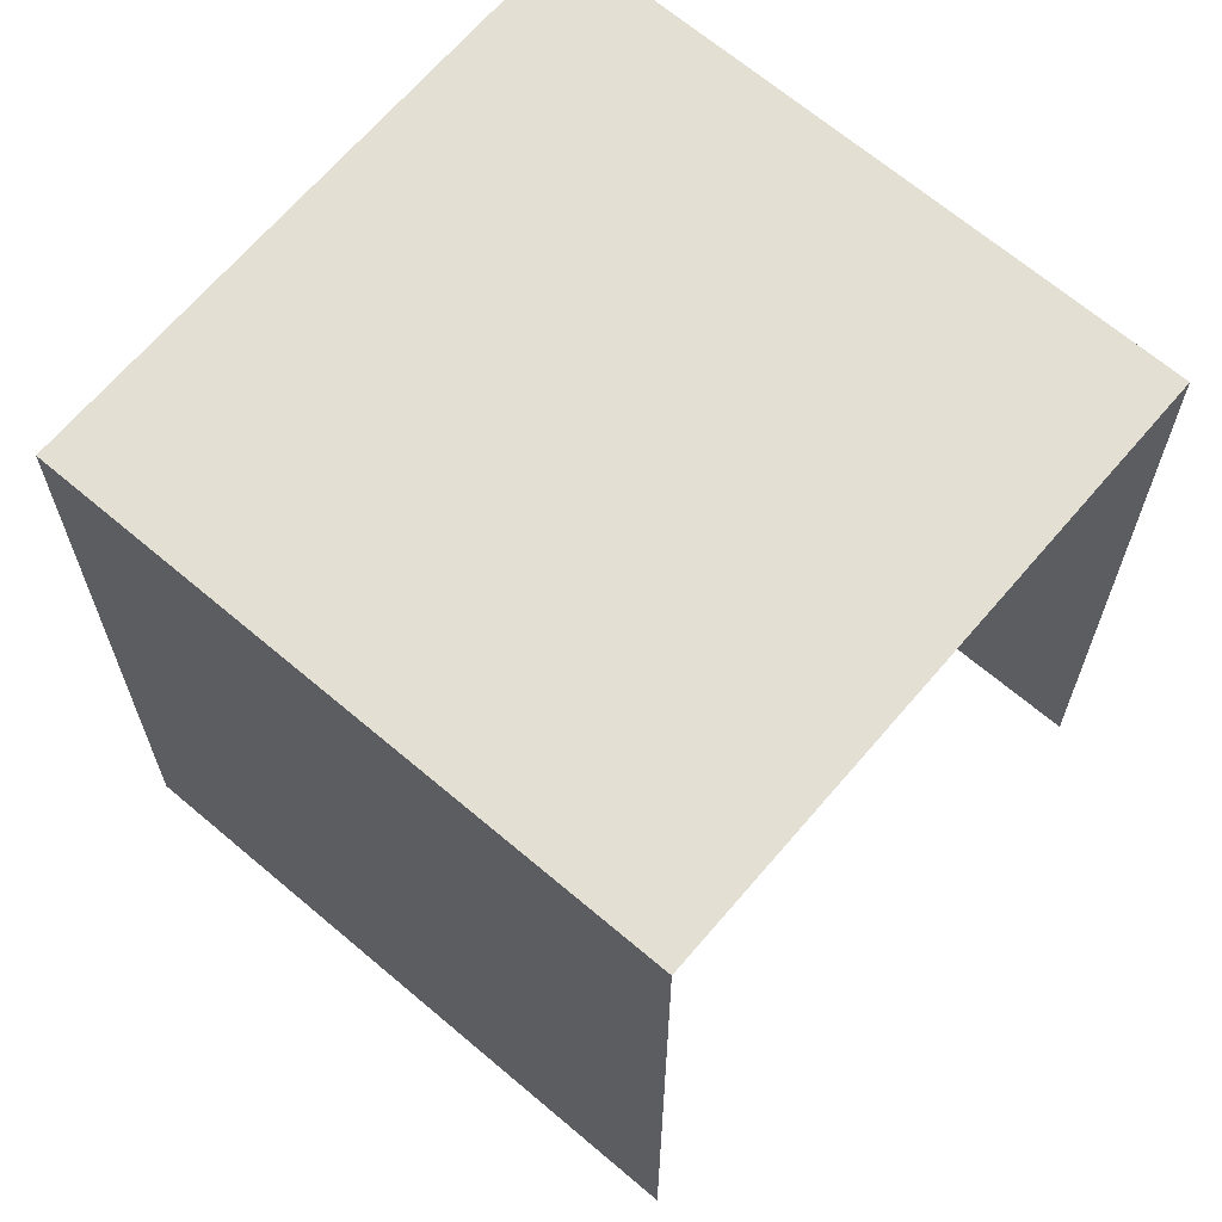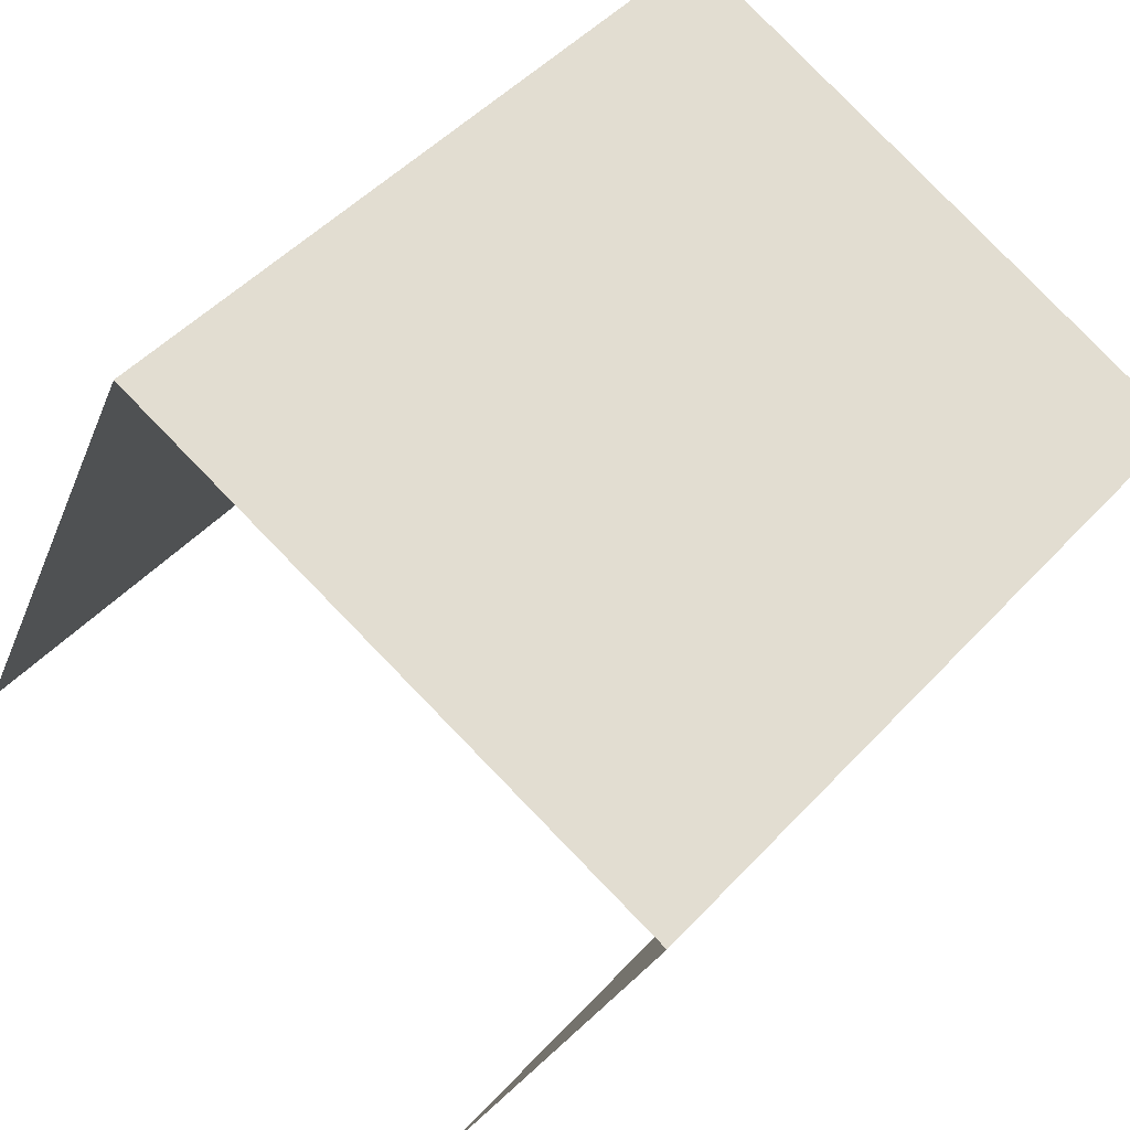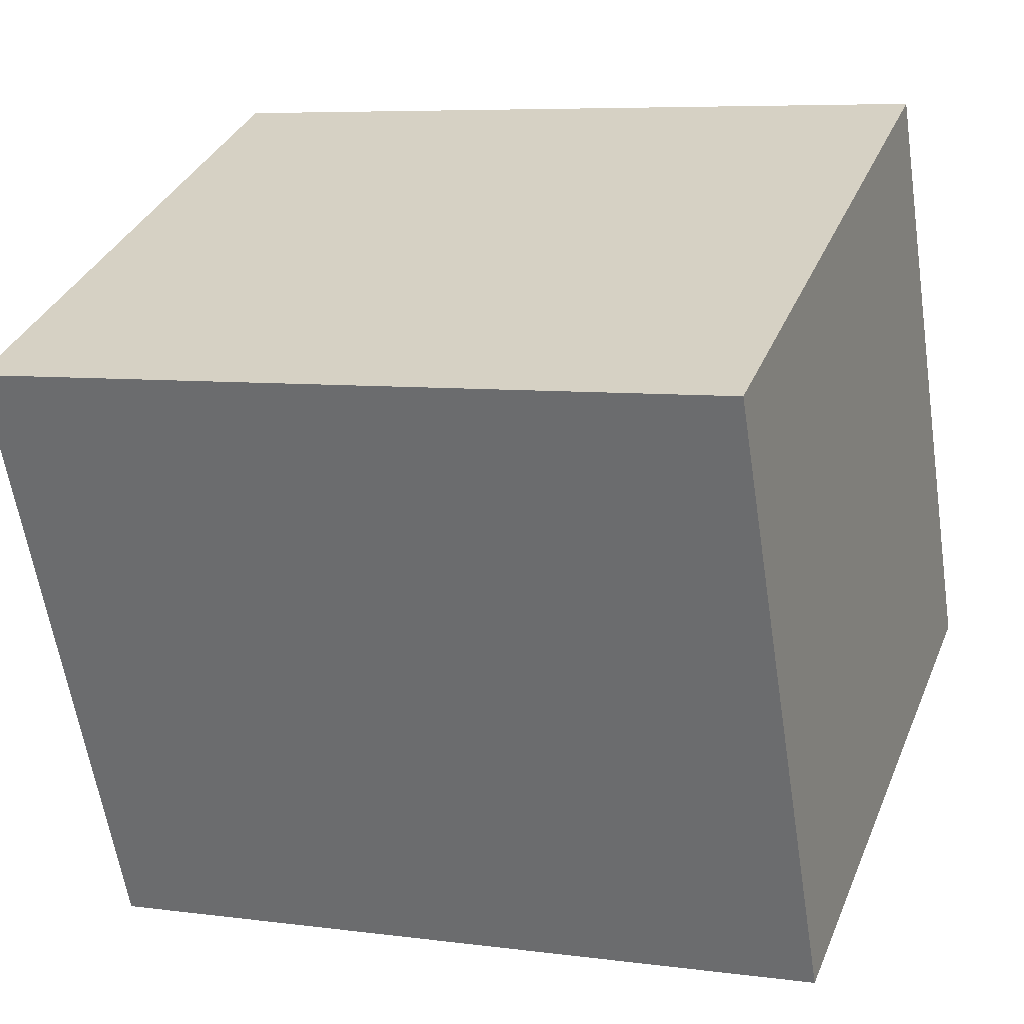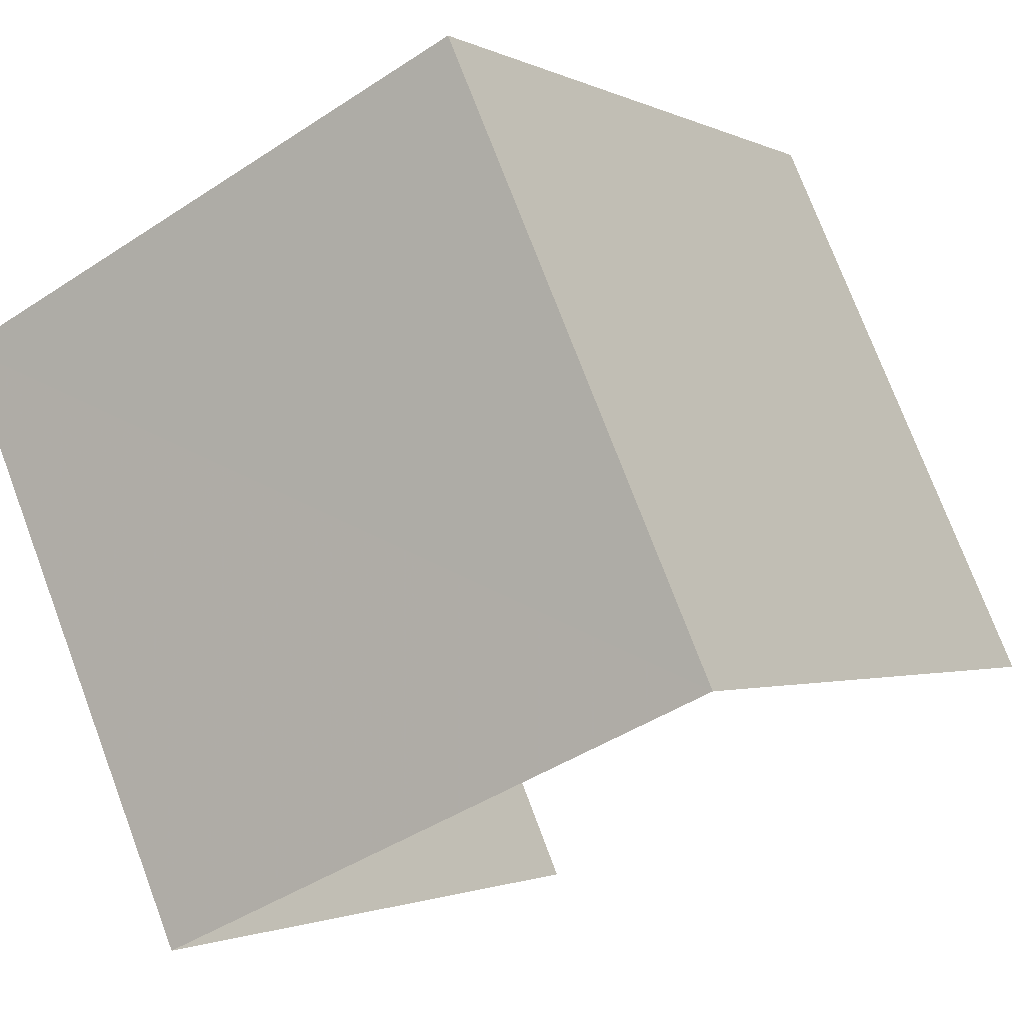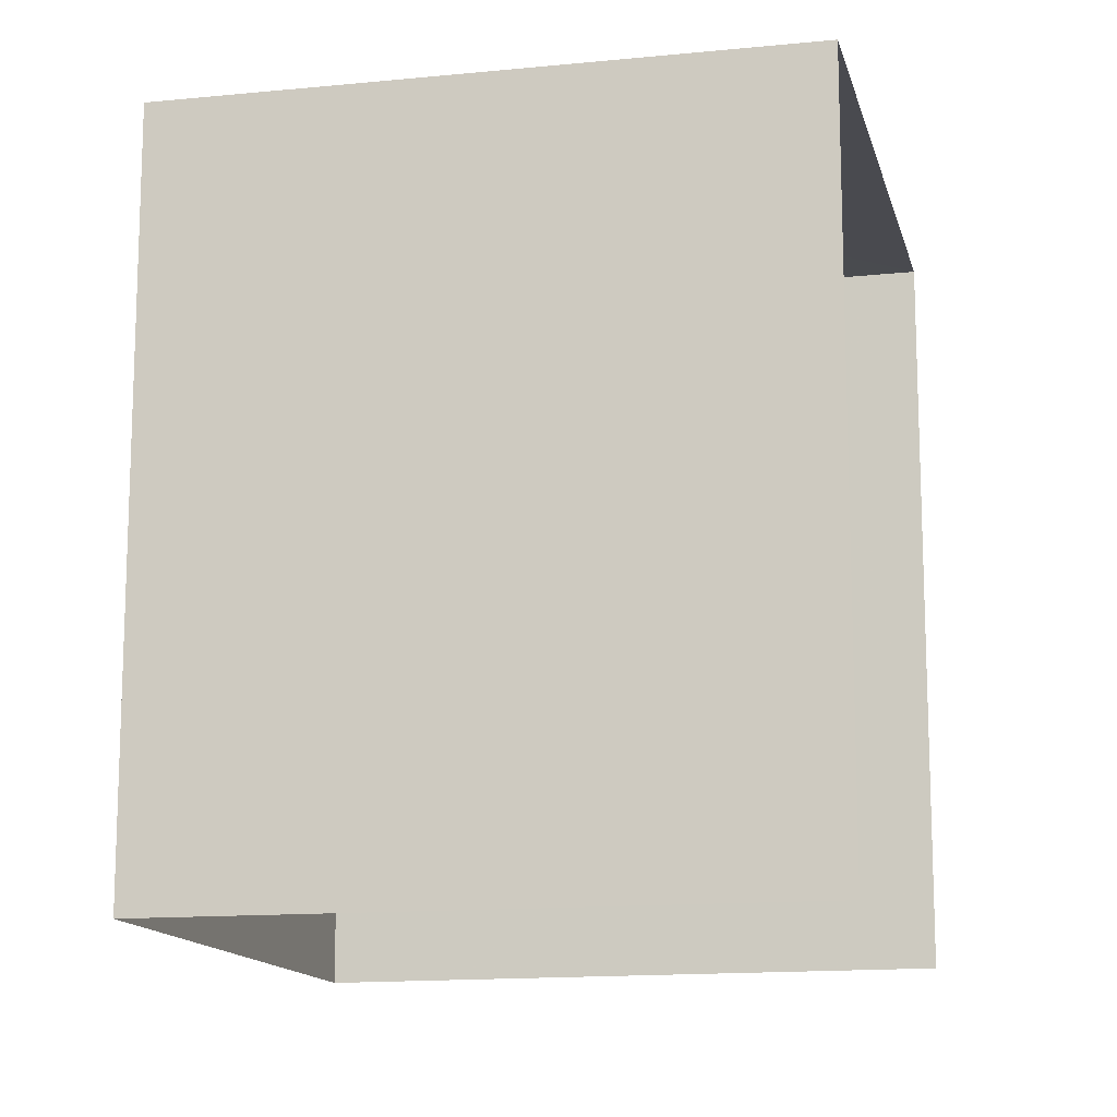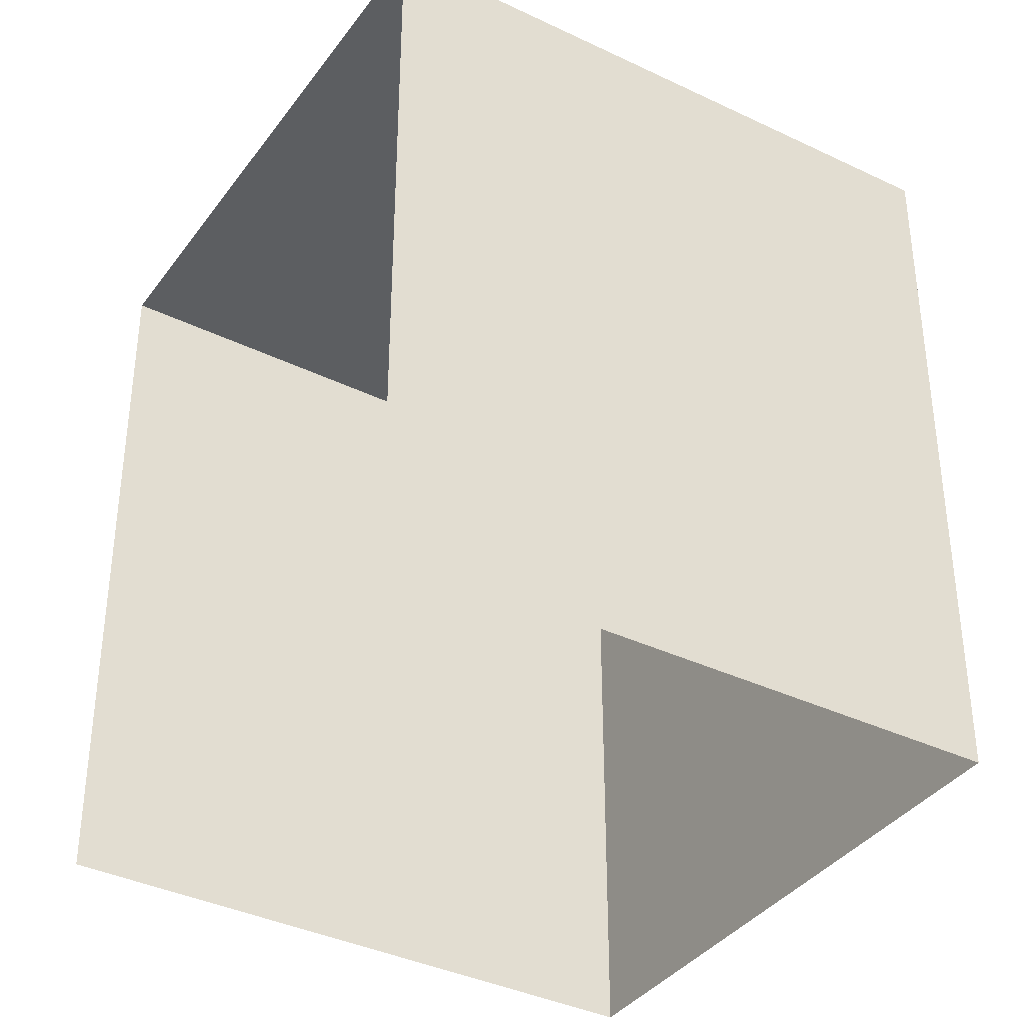
<metadata>
{"format":"obj","ext":"obj","renderer":"f3d","projection":"perspective","resolution":1024,"background":"white","views":[{"elev":66.8,"azim":-25.3,"up":"+Z"},{"elev":47.4,"azim":-140.2,"up":"+Y"},{"elev":7.3,"azim":-68.4,"up":"+Y"},{"elev":-1.5,"azim":30.4,"up":"+Y"},{"elev":-13.6,"azim":-52.7,"up":"+Z"},{"elev":-37.5,"azim":82.3,"up":"+Z"}]}
</metadata>
<code>
v -2.251e+05 -1.284e+05 13.42
v -2.251e+05 -1.284e+05 13.42
v -2.251e+05 -1.284e+05 13.42
v -2.251e+05 -1.284e+05 13.42
v -2.251e+05 -1.284e+05 16
v -2.251e+05 -1.284e+05 16
v -2.251e+05 -1.284e+05 16
v -2.251e+05 -1.284e+05 16
f 1 2 3
f 4 1 3
f 5 2 1
f 5 8 2
f 5 6 7
f 8 5 7
f 7 4 3
f 7 6 4
f 6 1 4
f 6 5 1
f 7 3 2
f 8 7 2

</code>
